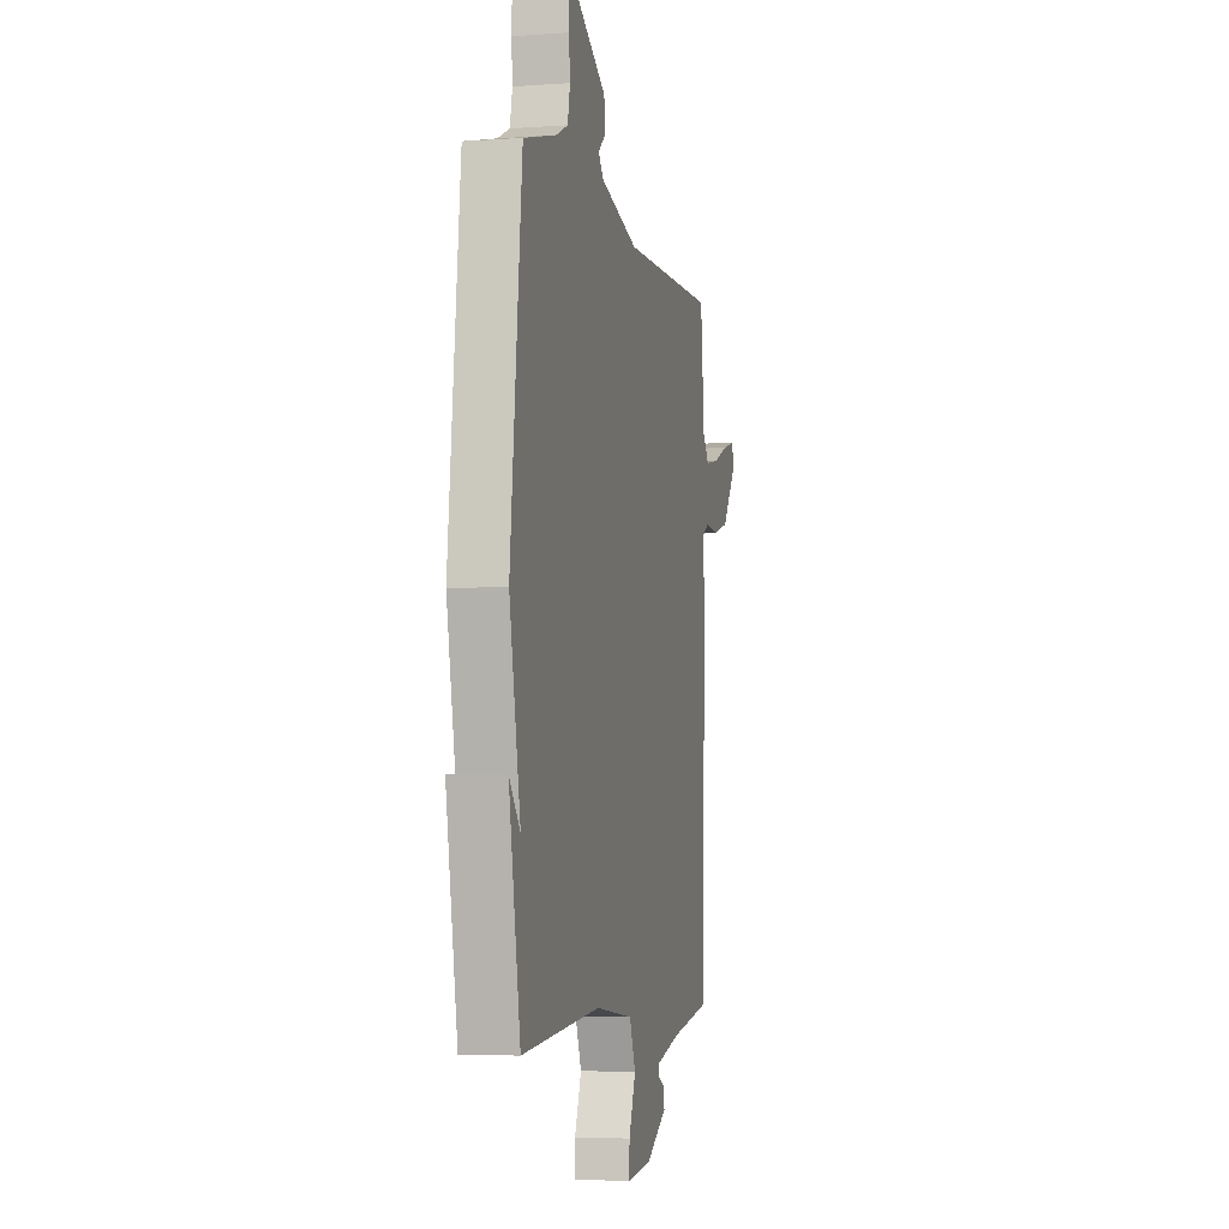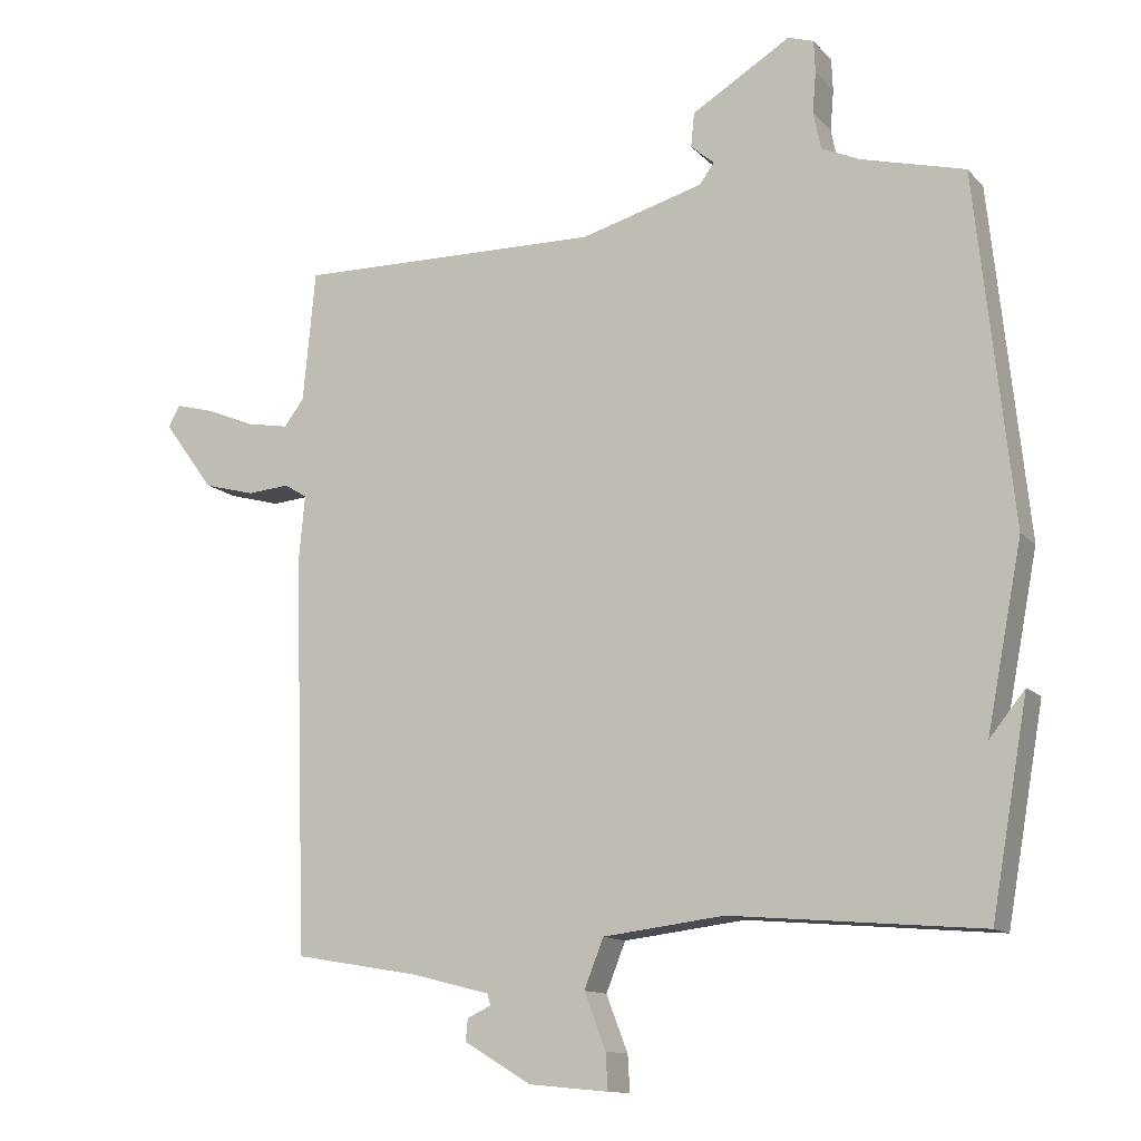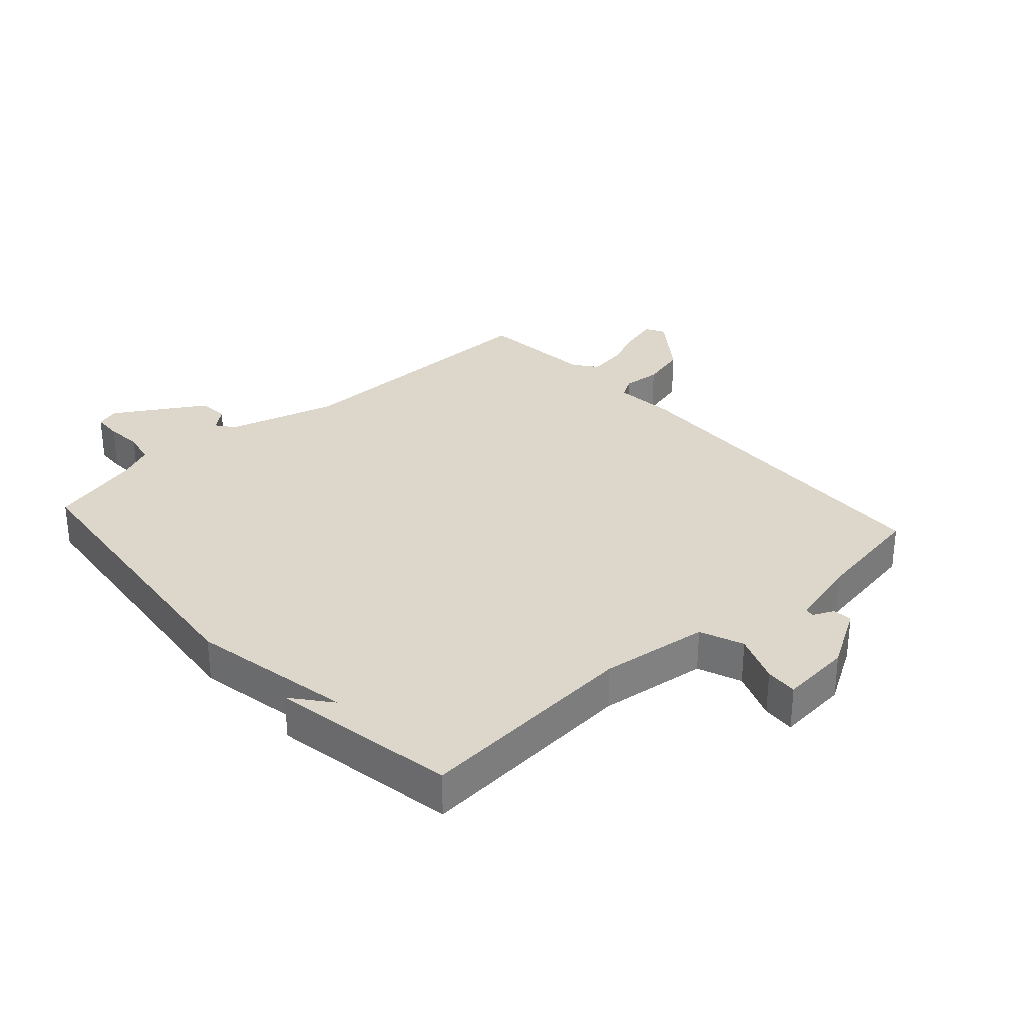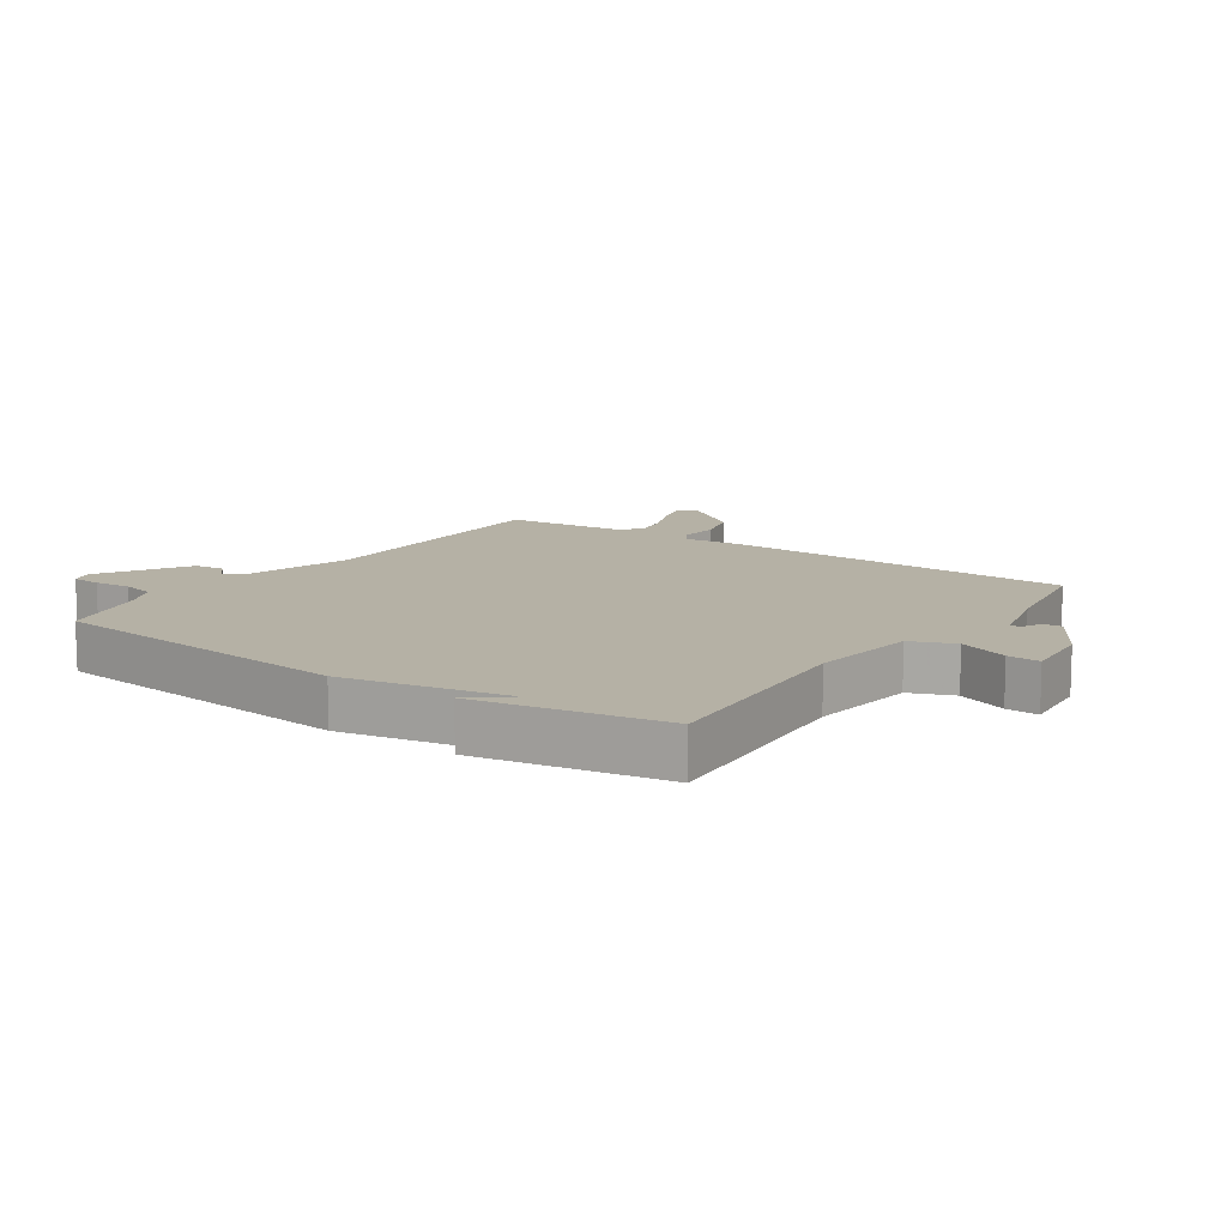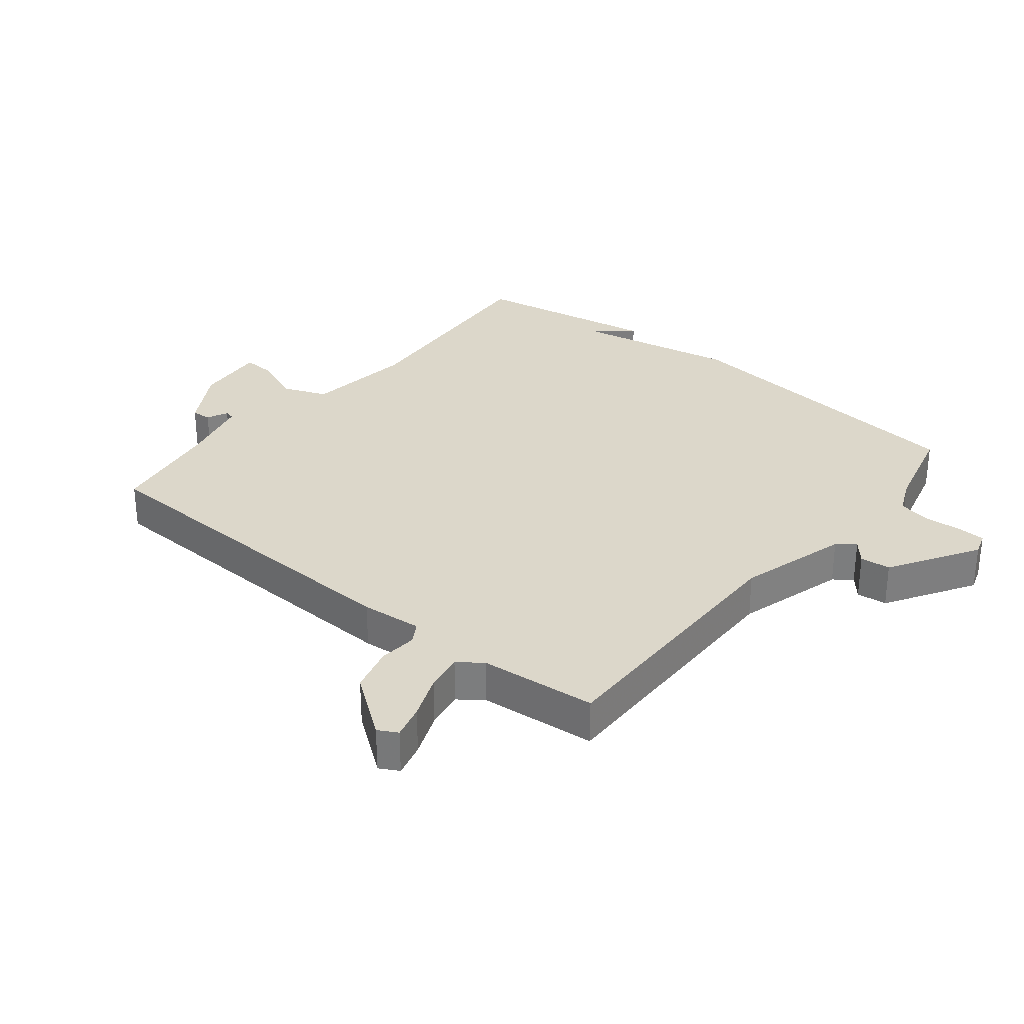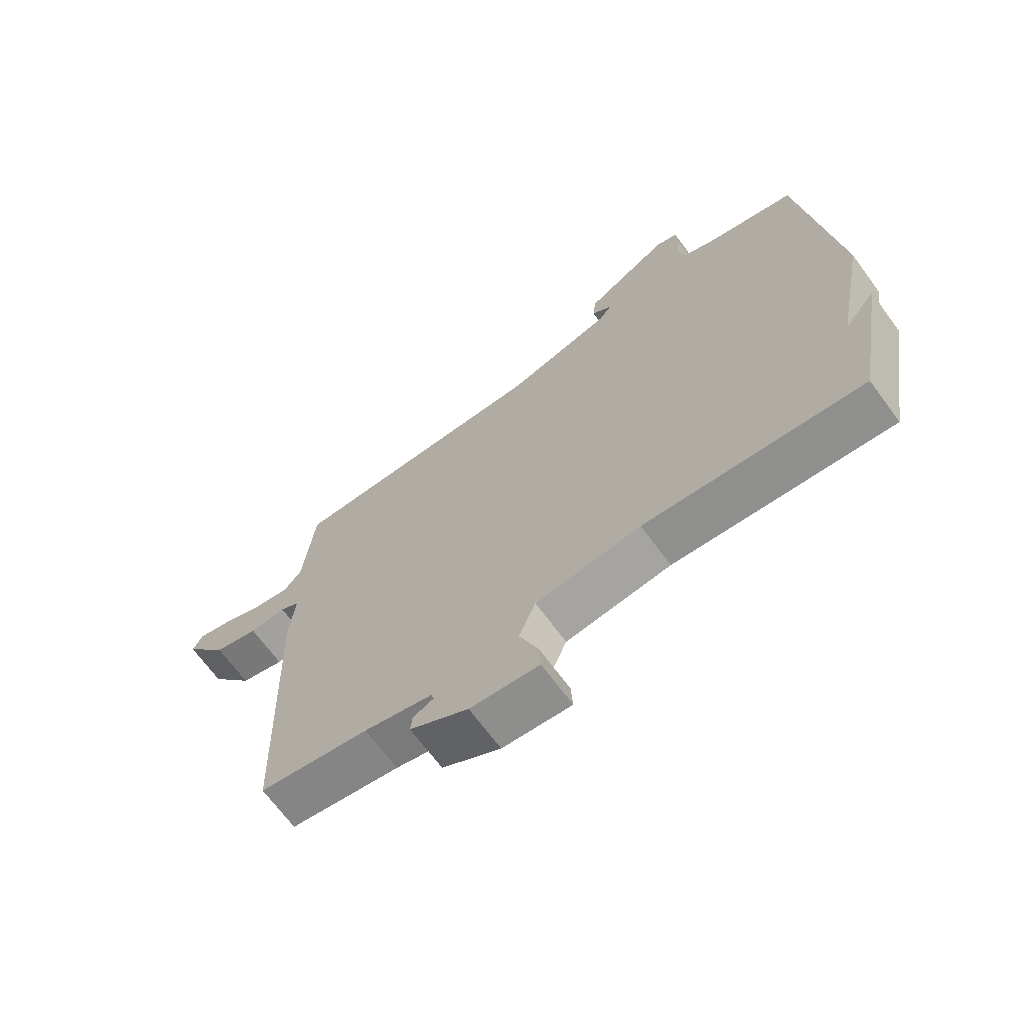
<metadata>
{"format":"obj","ext":"obj","renderer":"f3d","projection":"perspective","resolution":1024,"background":"white","views":[{"elev":-4.5,"azim":103.0,"up":"+Z"},{"elev":-12.6,"azim":25.6,"up":"+Z"},{"elev":30.8,"azim":138.2,"up":"+Y"},{"elev":11.8,"azim":124.8,"up":"+Y"},{"elev":30.8,"azim":-50.7,"up":"+Y"},{"elev":-68.8,"azim":36.4,"up":"+Z"}]}
</metadata>
<code>
v -0.5 0.07 -0.5
v -0.519 0.07 0.066
v -0.51 0.07 0.164
v -0.543 0.07 0.184
v -0.604 0.07 0.179
v -0.678 0.07 0.199
v -0.751 0.07 0.298
v -0.734 0.07 0.329
v -0.679 0.07 0.314
v -0.608 0.07 0.285
v -0.547 0.07 0.274
v -0.518 0.07 0.312
v -0.5 0.07 0.5
v -0.06 0.07 0.492
v 0.116 0.07 0.541
v 0.138 0.07 0.57
v 0.104 0.07 0.599
v 0.109 0.07 0.648
v 0.251 0.07 0.734
v 0.288 0.07 0.722
v 0.29 0.07 0.676
v 0.285 0.07 0.617
v 0.296 0.07 0.564
v 0.351 0.07 0.539
v 0.5 0.07 0.5
v 0.553 0.07 0
v 0.502 0.07 -0.263
v 0.553 0.07 -0.2
v 0.5 0.07 -0.5
v 0.14 0.07 -0.469
v -0.034 0.07 -0.49
v -0.062 0.07 -0.56
v -0.031 0.07 -0.64
v -0.028 0.07 -0.692
v -0.142 0.07 -0.681
v -0.239 0.07 -0.623
v -0.236 0.07 -0.592
v -0.202 0.07 -0.576
v -0.206 0.07 -0.56
v -0.319 0.07 -0.531
v -0.5 0 -0.5
v -0.519 0 0.066
v -0.51 0 0.164
v -0.543 0 0.184
v -0.604 0 0.179
v -0.678 0 0.199
v -0.751 0 0.298
v -0.734 0 0.329
v -0.679 0 0.314
v -0.608 0 0.285
v -0.547 0 0.274
v -0.518 0 0.312
v -0.5 0 0.5
v -0.06 0 0.492
v 0.116 0 0.541
v 0.138 0 0.57
v 0.104 0 0.599
v 0.109 0 0.648
v 0.251 0 0.734
v 0.288 0 0.722
v 0.29 0 0.676
v 0.285 0 0.617
v 0.296 0 0.564
v 0.351 0 0.539
v 0.5 0 0.5
v 0.553 0 0
v 0.502 0 -0.263
v 0.553 0 -0.2
v 0.5 0 -0.5
v 0.14 0 -0.469
v -0.034 0 -0.49
v -0.062 0 -0.56
v -0.031 0 -0.64
v -0.028 0 -0.692
v -0.142 0 -0.681
v -0.239 0 -0.623
v -0.236 0 -0.592
v -0.202 0 -0.576
v -0.206 0 -0.56
v -0.319 0 -0.531
f 36 37 38
f 35 36 38
f 34 35 38
f 33 34 38
f 32 33 38
f 31 32 38 39
f 27 28 29
f 27 29 30
f 27 30 31
f 26 27 31
f 25 26 31
f 24 25 31
f 20 21 22
f 19 20 22
f 18 19 22
f 17 18 22
f 16 17 22
f 15 16 22 23
f 31 39 40
f 24 31 40
f 23 24 40
f 15 23 40
f 14 15 40
f 8 9 10
f 7 8 10
f 6 7 10
f 5 6 10
f 4 5 10
f 3 4 10 11
f 1 2 3
f 40 1 3
f 14 40 3
f 12 13 14 3
f 3 11 12
f 78 77 76
f 78 76 75
f 78 75 74
f 78 74 73
f 78 73 72
f 79 78 72 71
f 69 68 67
f 70 69 67
f 71 70 67
f 71 67 66
f 71 66 65
f 71 65 64
f 62 61 60
f 62 60 59
f 62 59 58
f 62 58 57
f 62 57 56
f 63 62 56 55
f 80 79 71
f 80 71 64
f 80 64 63
f 80 63 55
f 80 55 54
f 50 49 48
f 50 48 47
f 50 47 46
f 50 46 45
f 50 45 44
f 51 50 44 43
f 43 42 41
f 43 41 80
f 43 80 54
f 43 54 53 52
f 52 51 43
f 1 41 42 2
f 2 42 43 3
f 3 43 44 4
f 4 44 45 5
f 5 45 46 6
f 6 46 47 7
f 7 47 48 8
f 8 48 49 9
f 9 49 50 10
f 10 50 51 11
f 11 51 52 12
f 12 52 53 13
f 13 53 54 14
f 14 54 55 15
f 15 55 56 16
f 16 56 57 17
f 17 57 58 18
f 18 58 59 19
f 19 59 60 20
f 20 60 61 21
f 21 61 62 22
f 22 62 63 23
f 23 63 64 24
f 24 64 65 25
f 25 65 66 26
f 26 66 67 27
f 27 67 68 28
f 28 68 69 29
f 29 69 70 30
f 30 70 71 31
f 31 71 72 32
f 32 72 73 33
f 33 73 74 34
f 34 74 75 35
f 35 75 76 36
f 36 76 77 37
f 37 77 78 38
f 38 78 79 39
f 39 79 80 40
f 40 80 41 1

</code>
